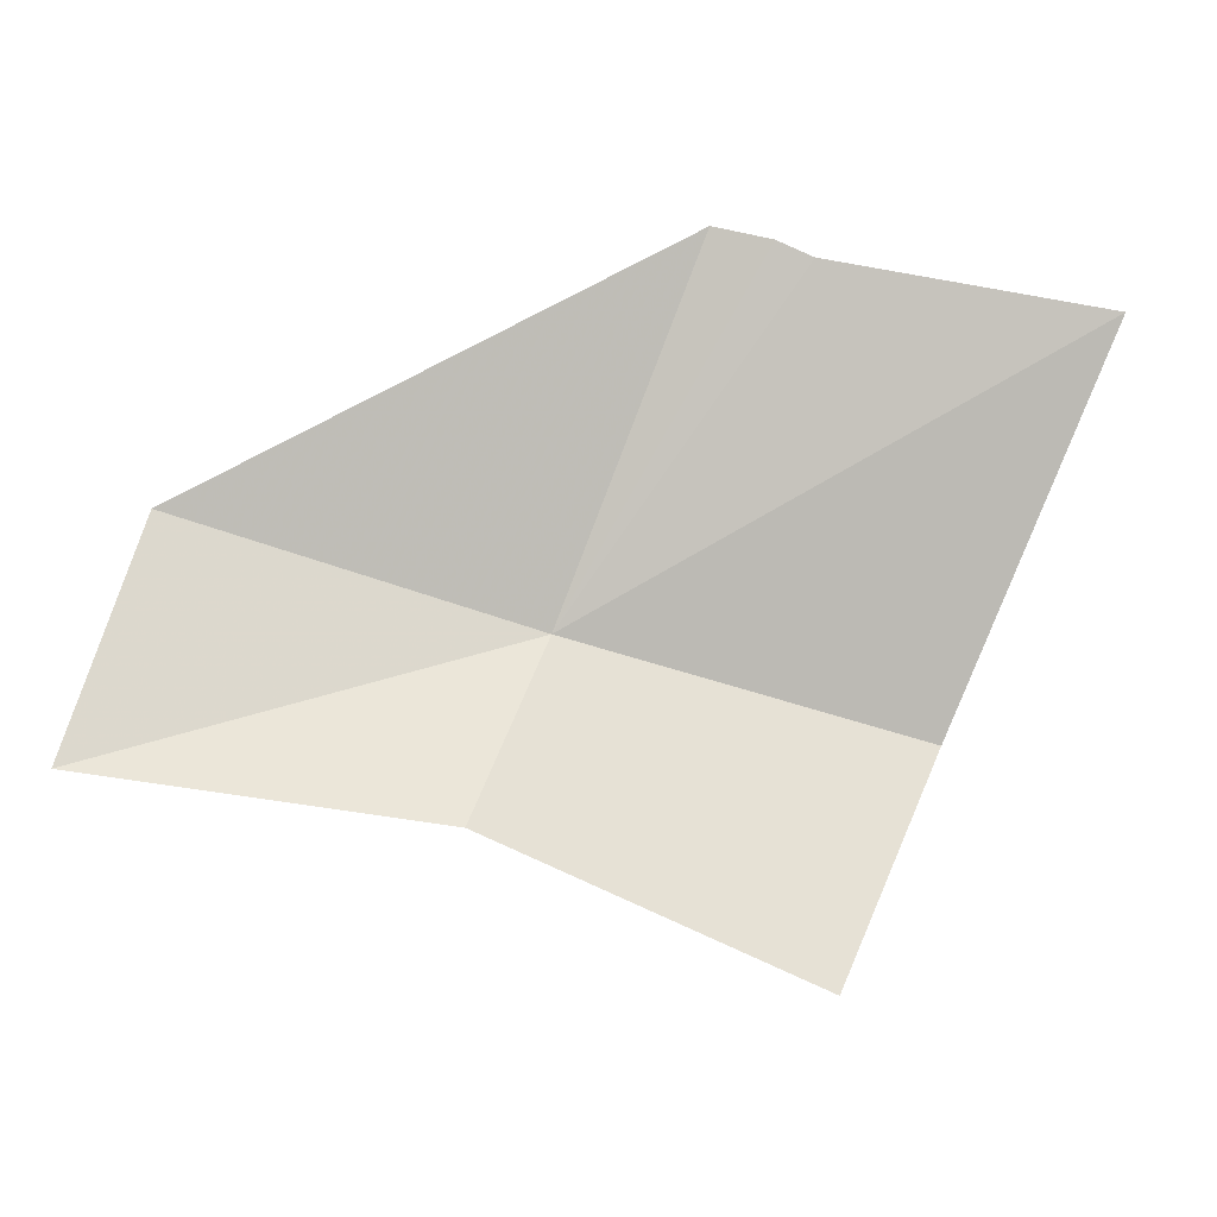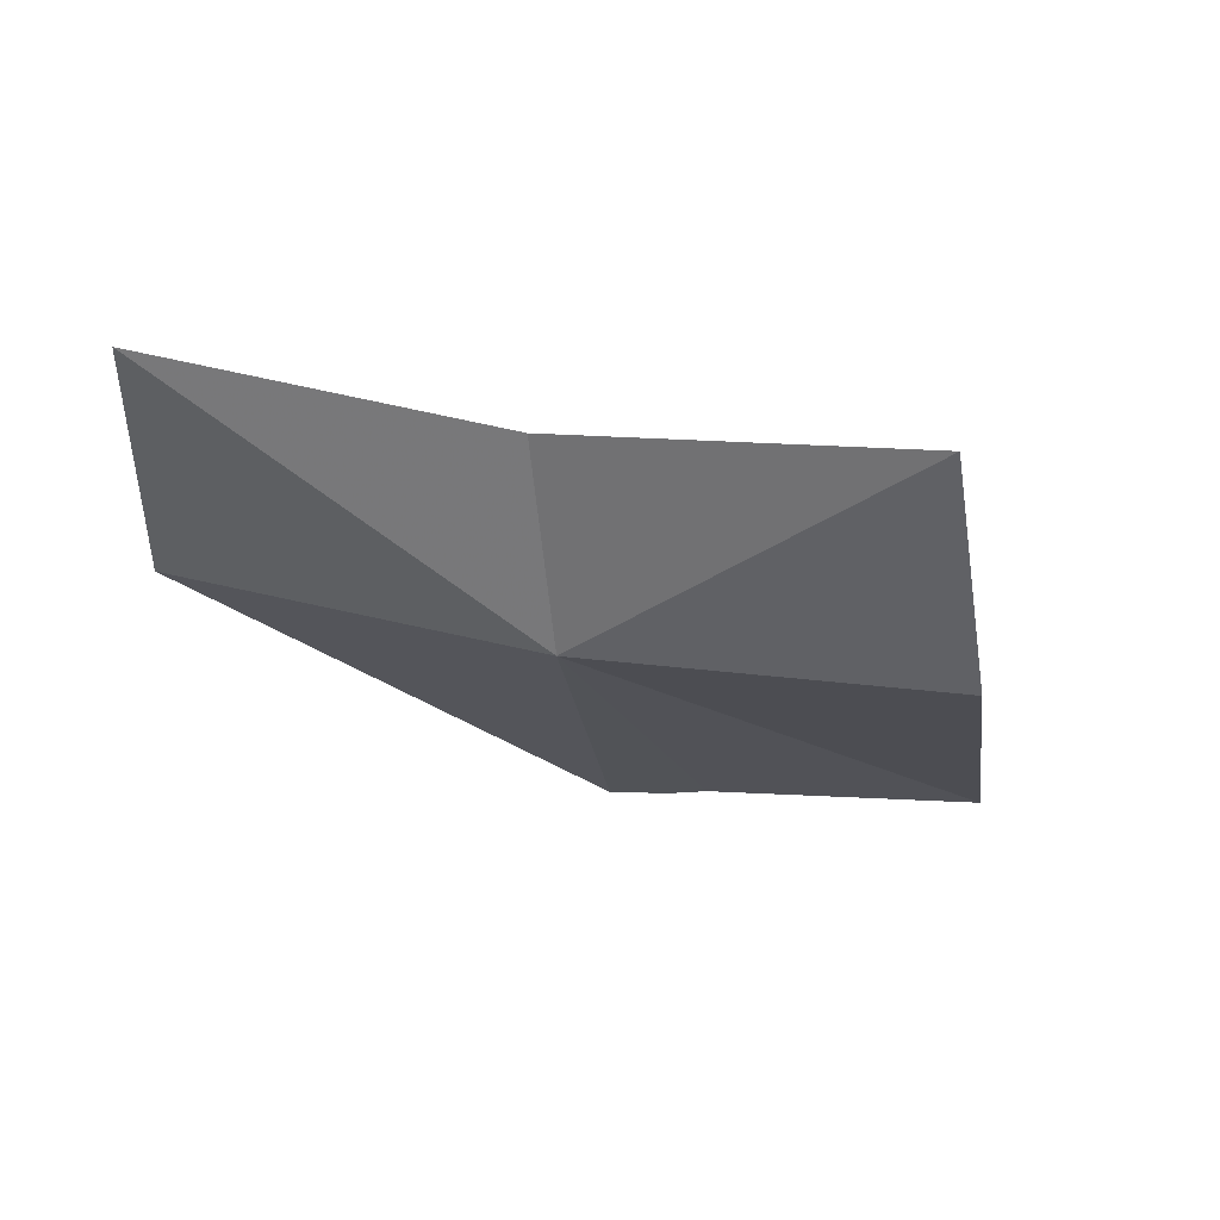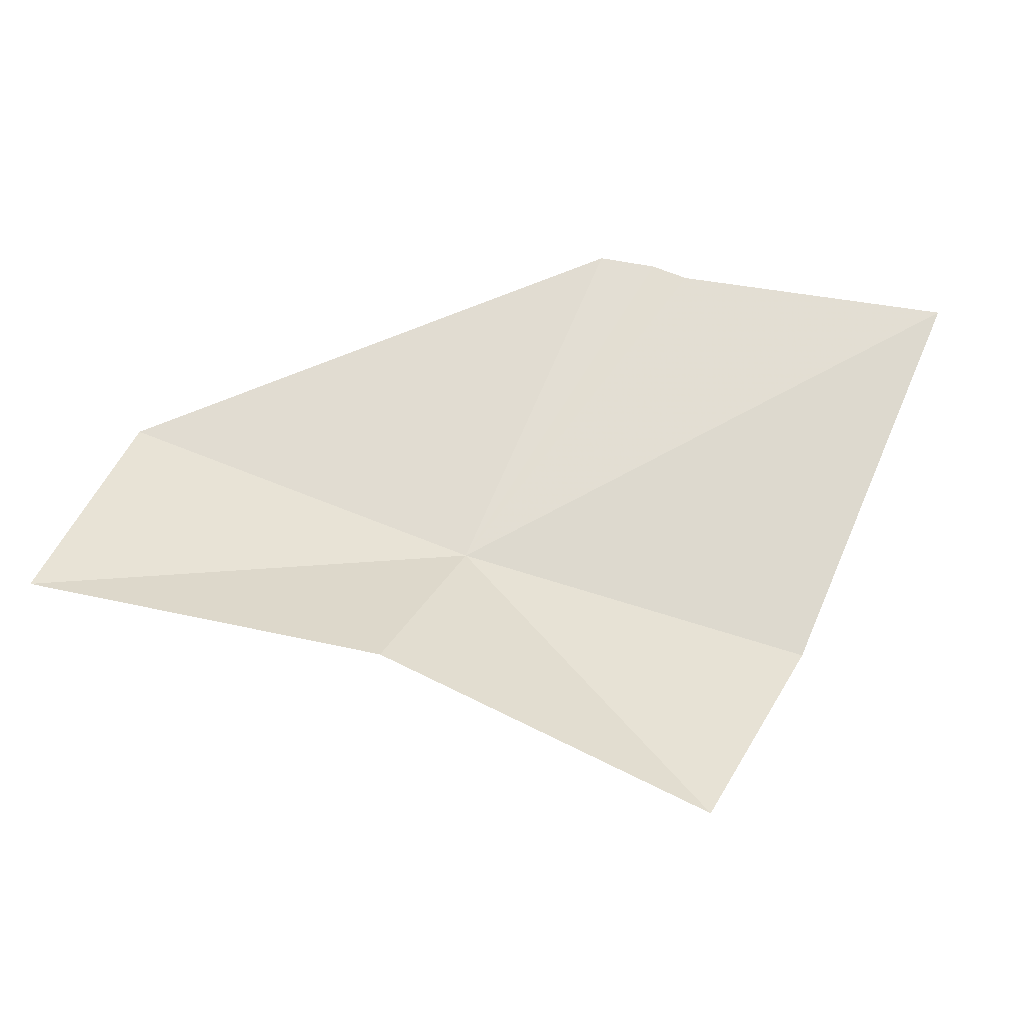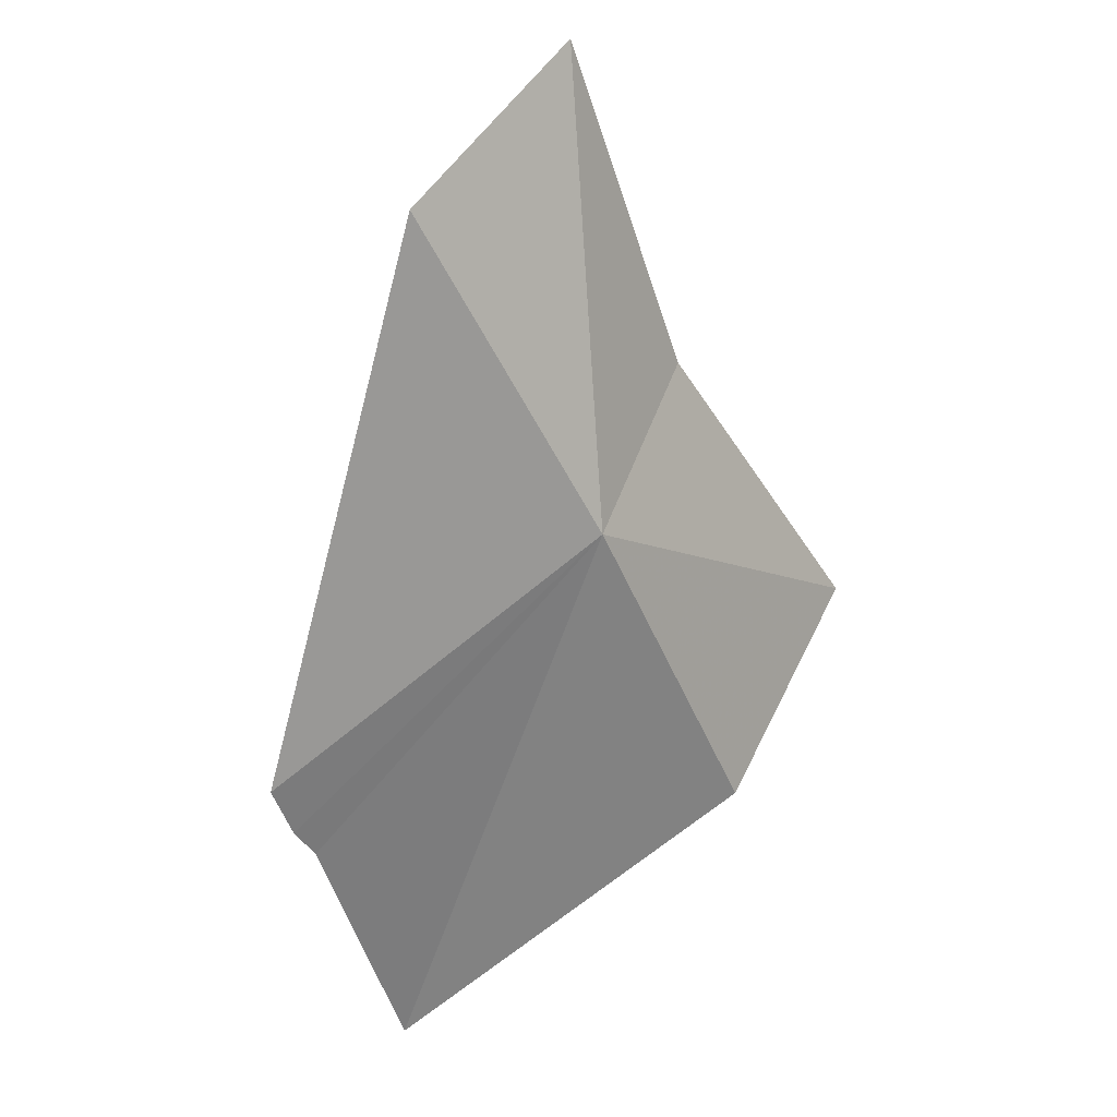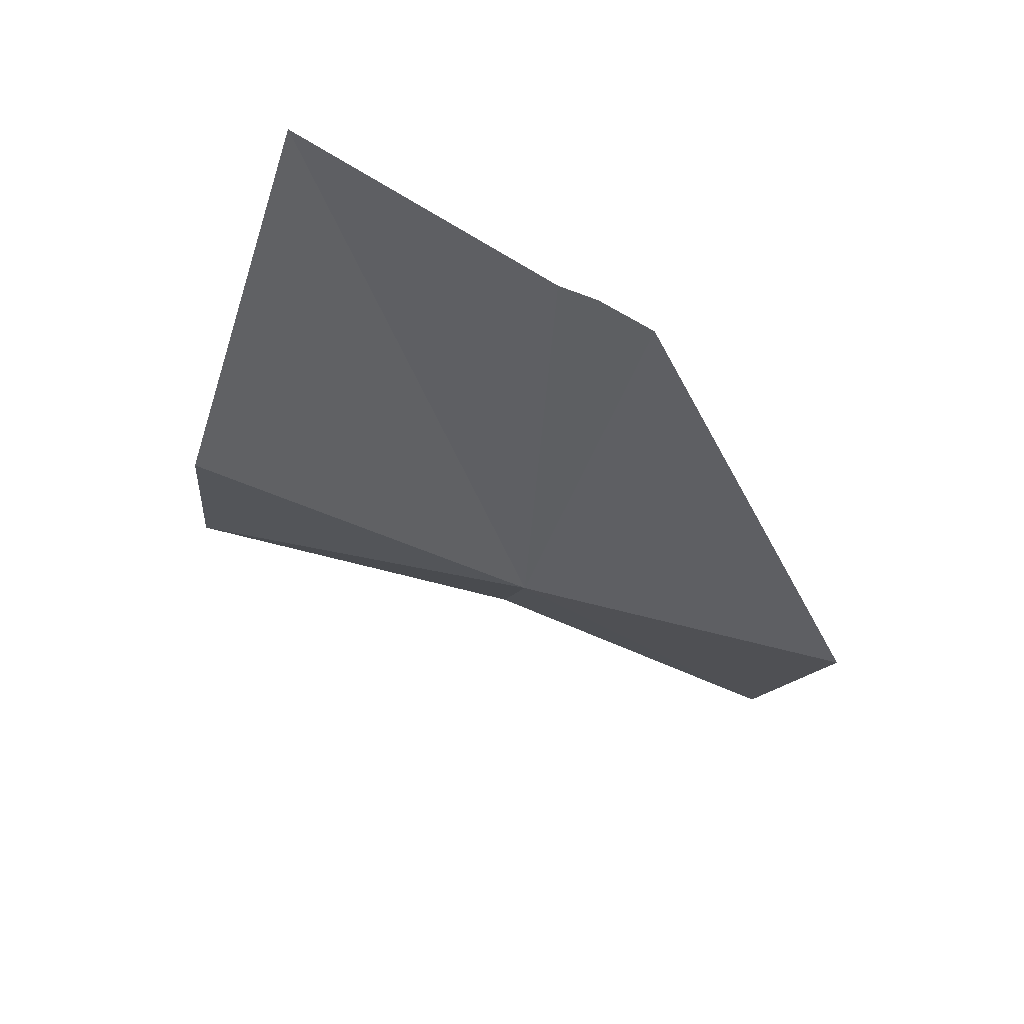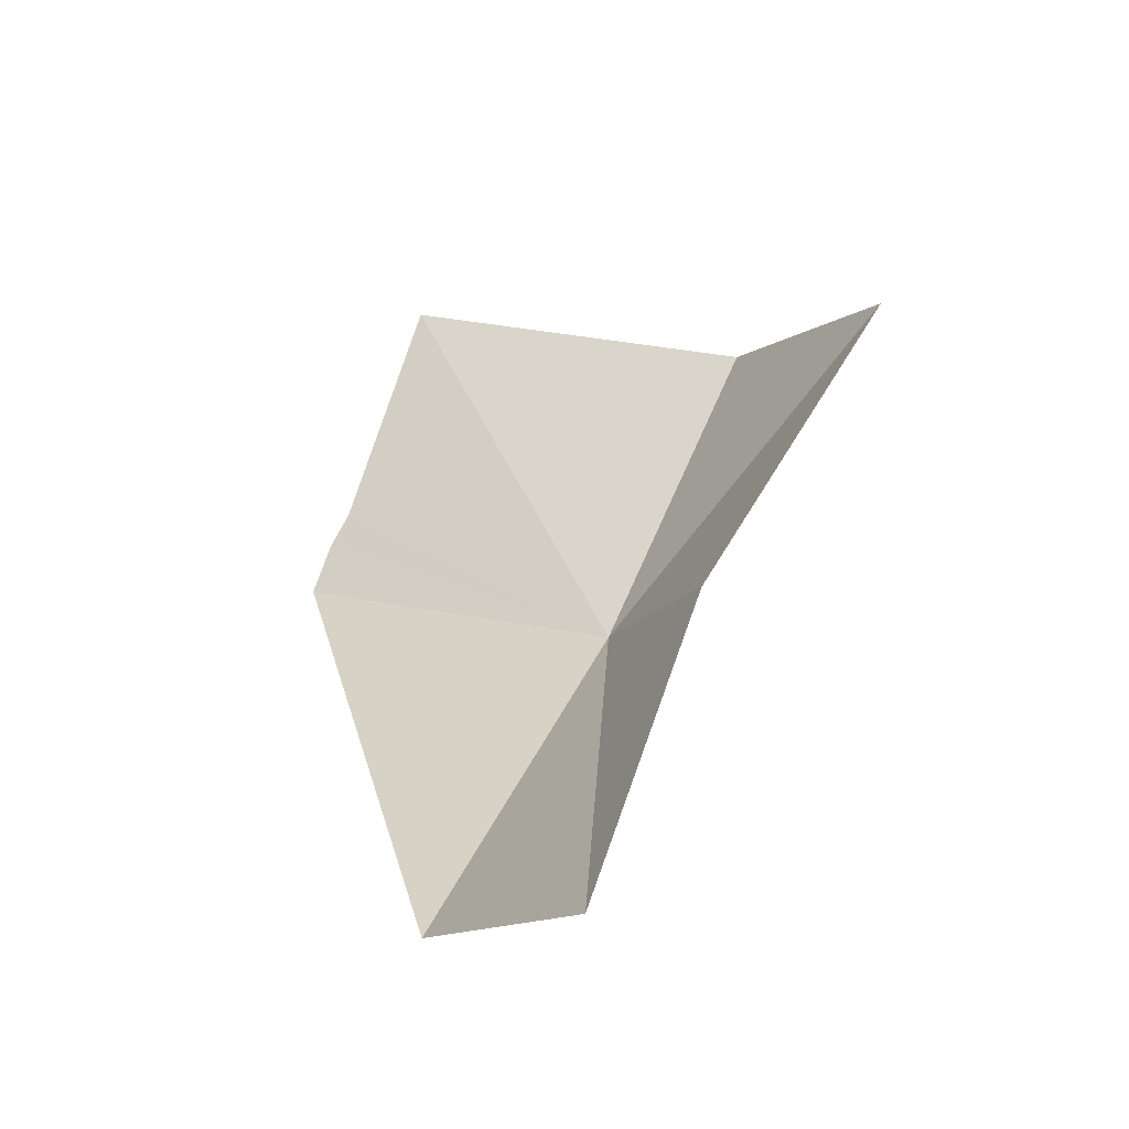
<metadata>
{"format":"obj","ext":"obj","renderer":"f3d","projection":"perspective","resolution":1024,"background":"white","views":[{"elev":28.4,"azim":9.3,"up":"+Y"},{"elev":7.3,"azim":-11.4,"up":"+Z"},{"elev":3.2,"azim":12.2,"up":"+Y"},{"elev":-46.4,"azim":-83.2,"up":"+Z"},{"elev":-71.7,"azim":140.8,"up":"+Z"},{"elev":62.2,"azim":-83.9,"up":"+Z"}]}
</metadata>
<code>
v -207.6 -12.88 99.76
v -207.3 -13.15 99.98
v -207.2 -13 99.72
v -207.1 -12.57 99.52
v -207.7 -12.98 100
v -207.5 -12.5 99.53
v -207.4 -12.51 99.53
v -207.4 -12.52 99.54
v -208.1 -12.9 100.1
v -208 -12.73 99.84
f 1 3 2
f 1 4 3
f 1 2 5
f 1 6 7
f 1 7 8
f 1 8 4
f 1 5 9
f 1 10 6
f 1 9 10

</code>
